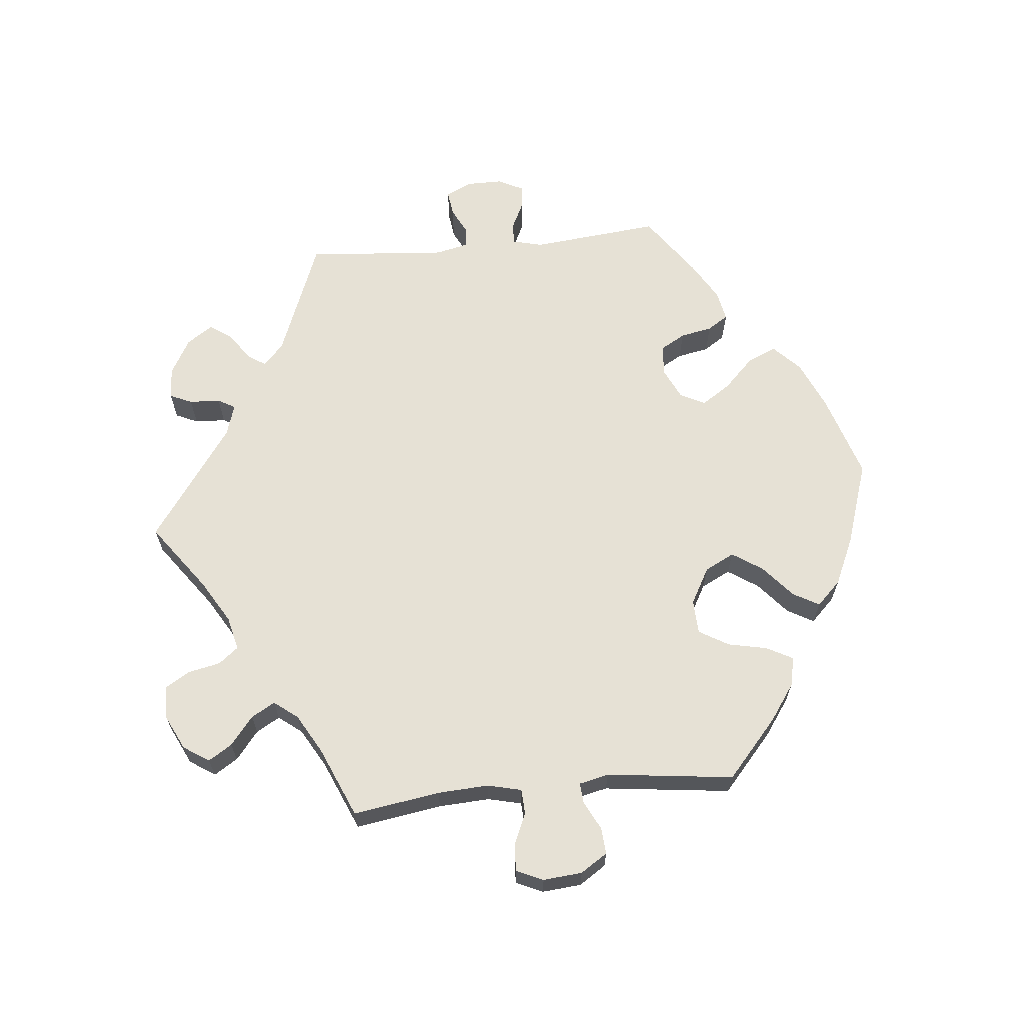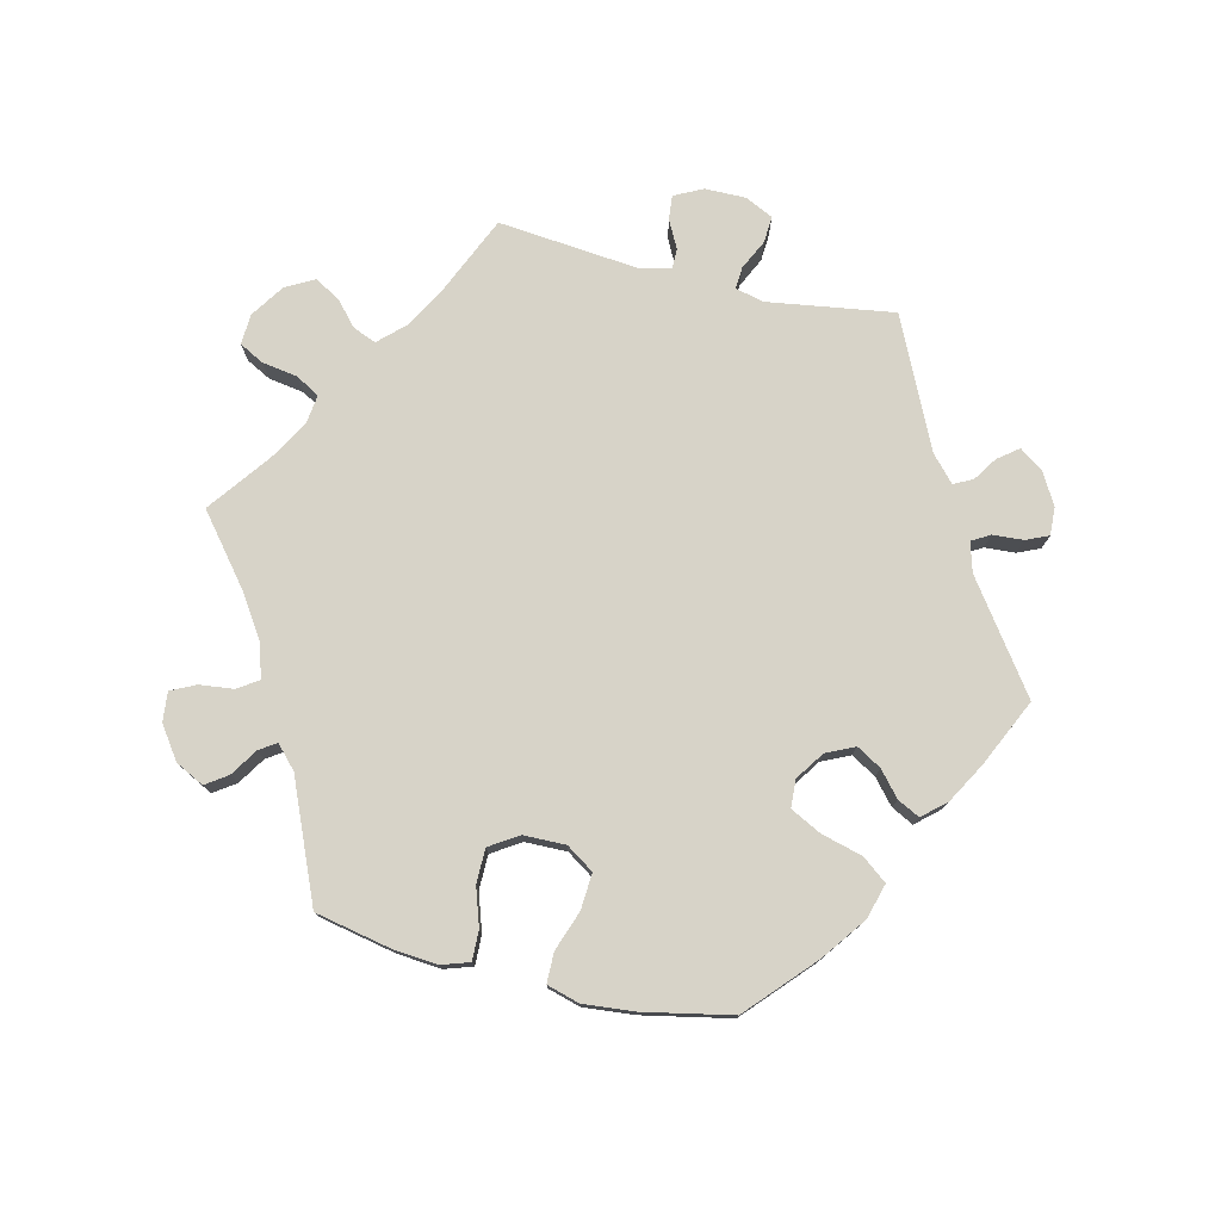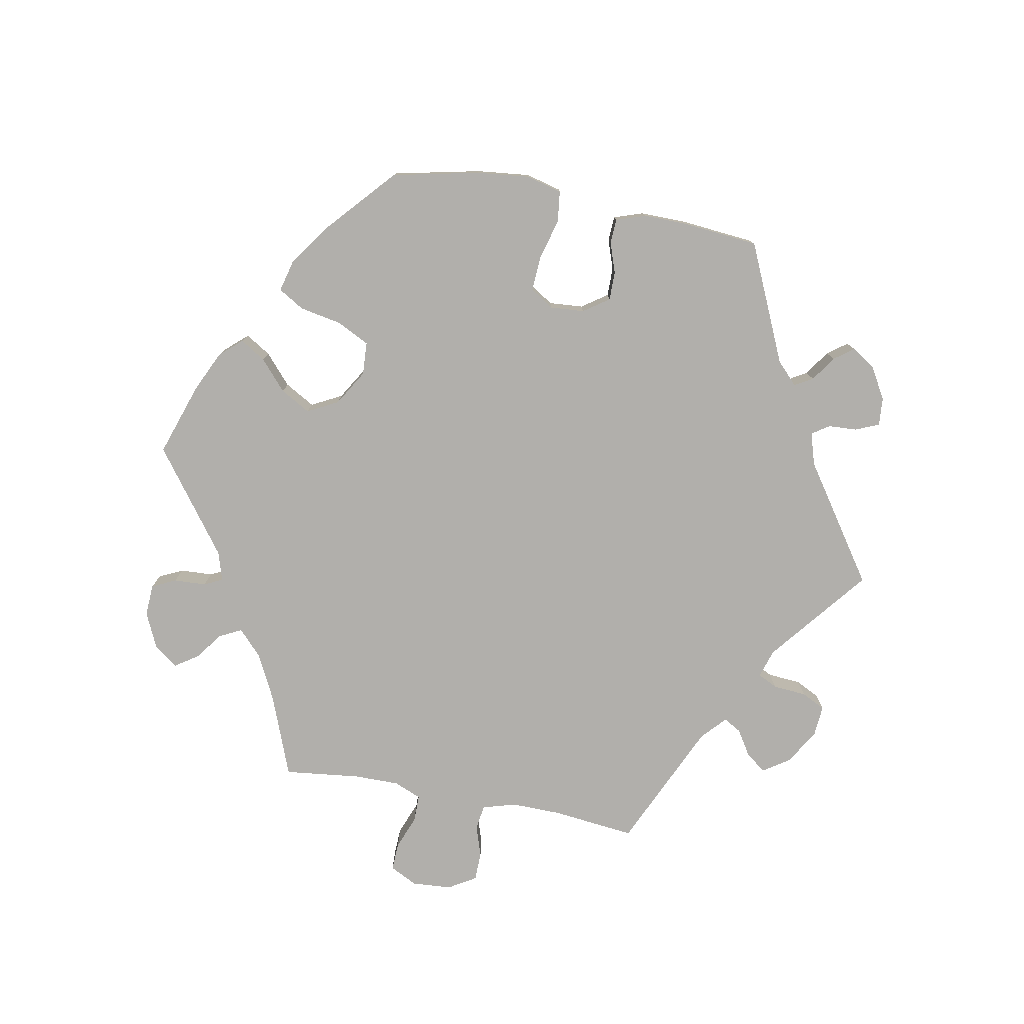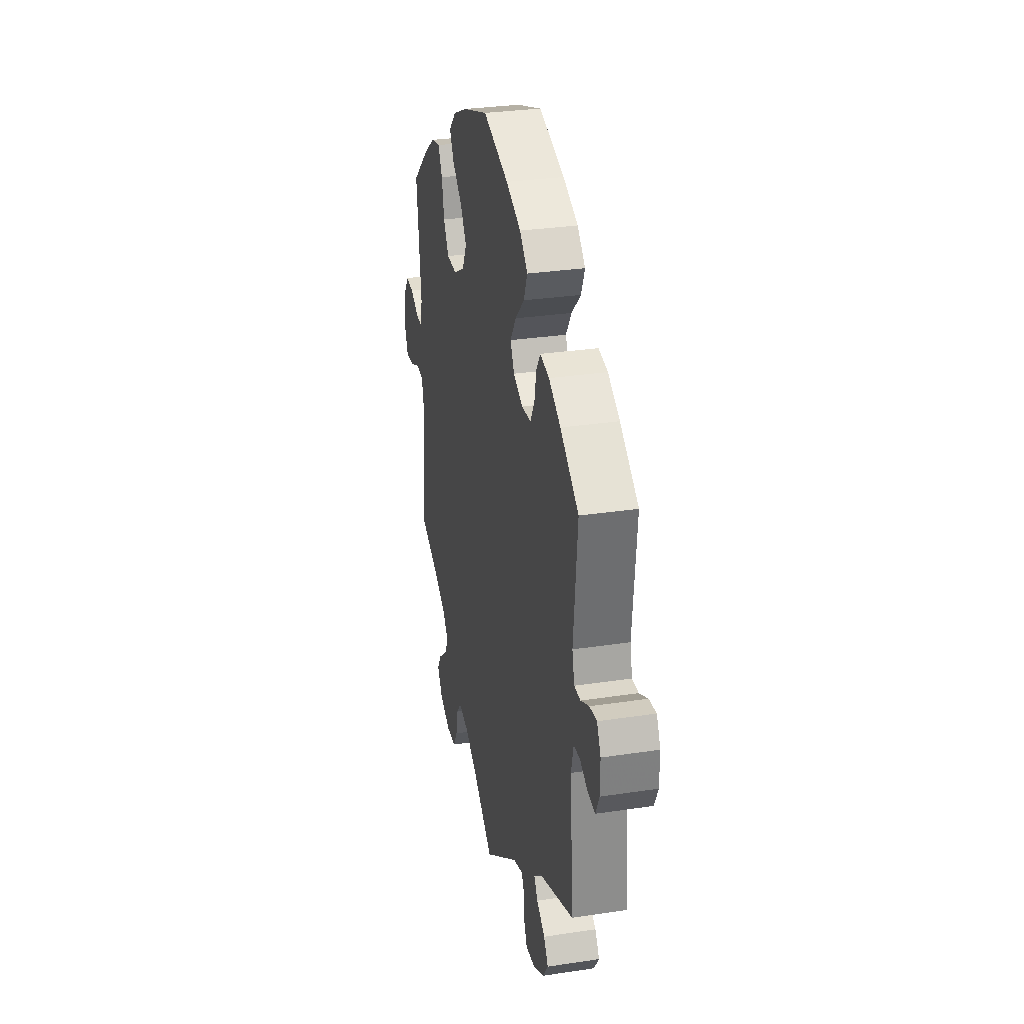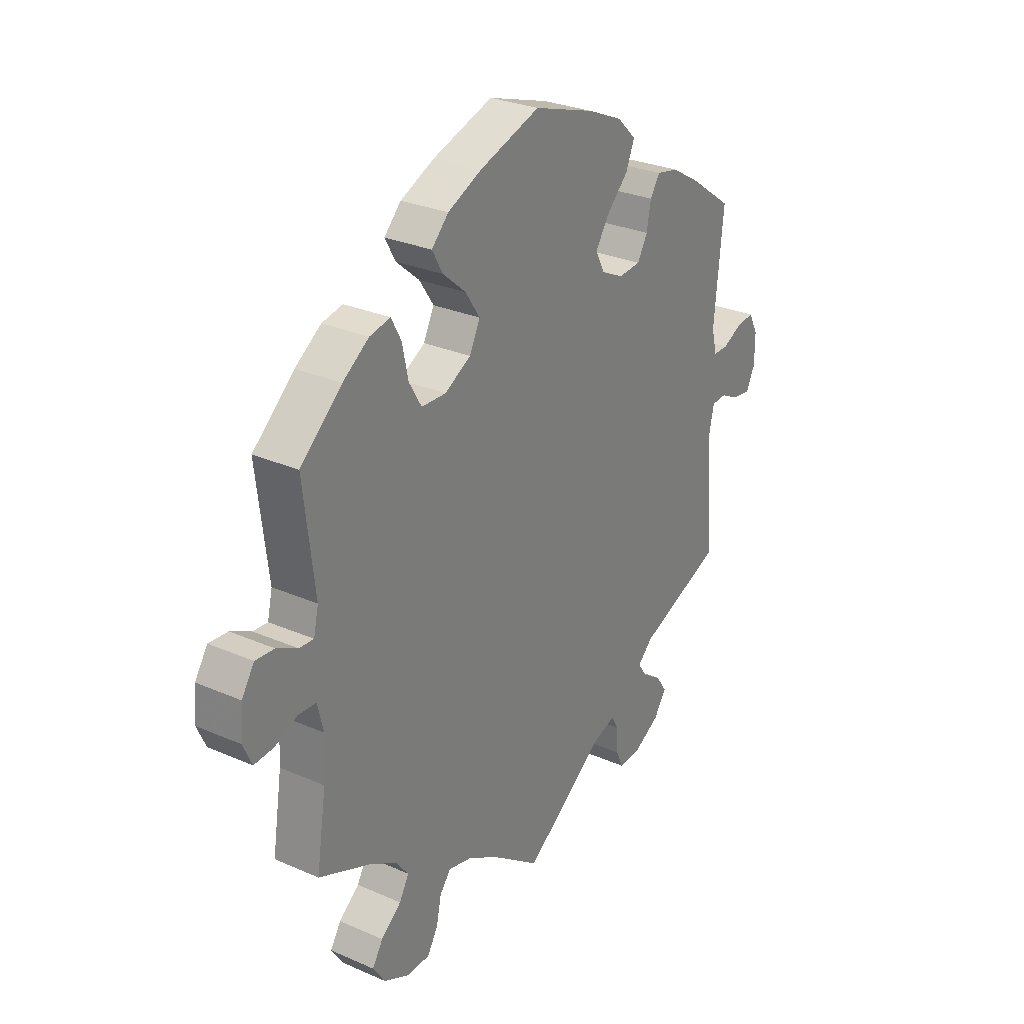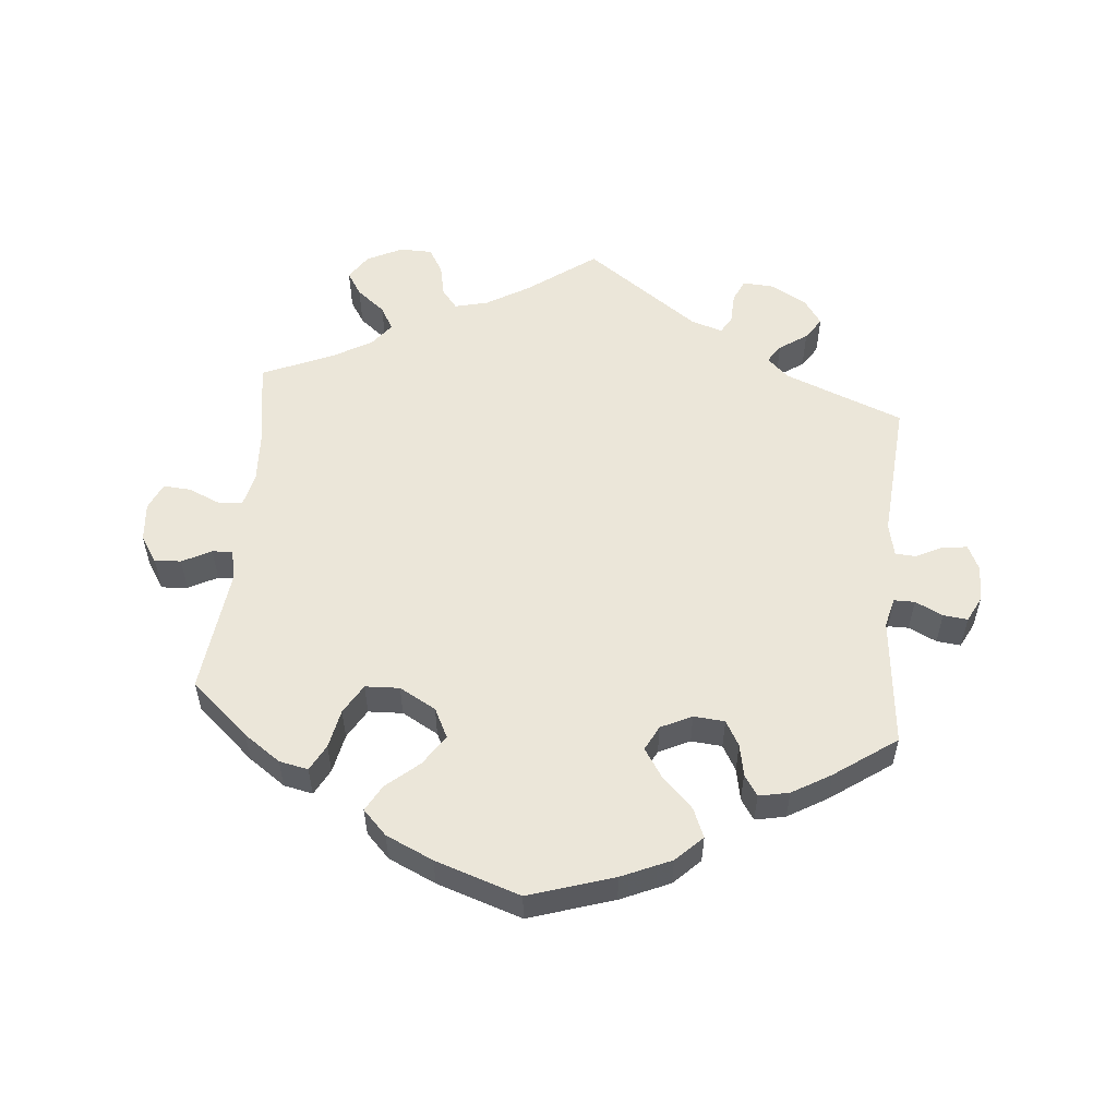
<metadata>
{"format":"obj","ext":"obj","renderer":"f3d","projection":"perspective","resolution":1024,"background":"white","views":[{"elev":64.8,"azim":-95.7,"up":"+Y"},{"elev":76.9,"azim":-16.5,"up":"+Y"},{"elev":-78.3,"azim":19.2,"up":"+Y"},{"elev":30.4,"azim":77.6,"up":"+Z"},{"elev":28.4,"azim":-56.6,"up":"+Z"},{"elev":55.2,"azim":5.2,"up":"+Y"}]}
</metadata>
<code>
v -0.1 0.07 -0.505
v -0.164 0.07 -0.467
v -0.214 0.07 -0.455
v -0.237 0.07 -0.484
v -0.247 0.07 -0.532
v -0.269 0.07 -0.569
v -0.317 0.07 -0.57
v -0.37 0.07 -0.544
v -0.395 0.07 -0.506
v -0.373 0.07 -0.471
v -0.331 0.07 -0.437
v -0.311 0.07 -0.402
v -0.338 0.07 -0.367
v -0.396 0.07 -0.334
v -0.501 0.07 -0.289
v -0.481 0.07 -0.16
v -0.477 0.07 -0.084
v -0.489 0.07 -0.034
v -0.526 0.07 -0.032
v -0.572 0.07 -0.052
v -0.613 0.07 -0.055
v -0.631 0.07 -0.015
v -0.626 0.07 0.043
v -0.6 0.07 0.083
v -0.561 0.07 0.08
v -0.518 0.07 0.058
v -0.488 0.07 0.056
v -0.478 0.07 0.1
v -0.501 0.07 0.289
v -0.415 0.07 0.365
v -0.361 0.07 0.403
v -0.318 0.07 0.412
v -0.297 0.07 0.373
v -0.285 0.07 0.315
v -0.259 0.07 0.271
v -0.208 0.07 0.269
v -0.154 0.07 0.299
v -0.132 0.07 0.343
v -0.162 0.07 0.388
v -0.21 0.07 0.429
v -0.232 0.07 0.468
v -0.197 0.07 0.504
v -0.127 0.07 0.536
v -0.001 0.07 0.578
v 0.125 0.07 0.538
v 0.198 0.07 0.506
v 0.237 0.07 0.468
v 0.219 0.07 0.425
v 0.174 0.07 0.38
v 0.146 0.07 0.337
v 0.165 0.07 0.3
v 0.211 0.07 0.278
v 0.257 0.07 0.282
v 0.278 0.07 0.319
v 0.287 0.07 0.366
v 0.307 0.07 0.397
v 0.352 0.07 0.388
v 0.41 0.07 0.354
v 0.501 0.07 0.29
v 0.482 0.07 0.098
v 0.493 0.07 0.054
v 0.524 0.07 0.054
v 0.565 0.07 0.074
v 0.601 0.07 0.078
v 0.62 0.07 0.041
v 0.62 0.07 -0.014
v 0.602 0.07 -0.052
v 0.564 0.07 -0.047
v 0.526 0.07 -0.028
v 0.495 0.07 -0.03
v 0.484 0.07 -0.079
v 0.501 0.07 -0.289
v 0.325 0.07 -0.358
v 0.293 0.07 -0.388
v 0.311 0.07 -0.415
v 0.352 0.07 -0.443
v 0.374 0.07 -0.476
v 0.348 0.07 -0.514
v 0.295 0.07 -0.544
v 0.248 0.07 -0.547
v 0.233 0.07 -0.514
v 0.231 0.07 -0.468
v 0.216 0.07 -0.442
v 0.169 0.07 -0.457
v 0 0.07 -0.578
v -0.1 0 -0.505
v -0.164 0 -0.467
v -0.214 0 -0.455
v -0.237 0 -0.484
v -0.247 0 -0.532
v -0.269 0 -0.569
v -0.317 0 -0.57
v -0.37 0 -0.544
v -0.395 0 -0.506
v -0.373 0 -0.471
v -0.331 0 -0.437
v -0.311 0 -0.402
v -0.338 0 -0.367
v -0.396 0 -0.334
v -0.501 0 -0.289
v -0.481 0 -0.16
v -0.477 0 -0.084
v -0.489 0 -0.034
v -0.526 0 -0.032
v -0.572 0 -0.052
v -0.613 0 -0.055
v -0.631 0 -0.015
v -0.626 0 0.043
v -0.6 0 0.083
v -0.561 0 0.08
v -0.518 0 0.058
v -0.488 0 0.056
v -0.478 0 0.1
v -0.501 0 0.289
v -0.415 0 0.365
v -0.361 0 0.403
v -0.318 0 0.412
v -0.297 0 0.373
v -0.285 0 0.315
v -0.259 0 0.271
v -0.208 0 0.269
v -0.154 0 0.299
v -0.132 0 0.343
v -0.162 0 0.388
v -0.21 0 0.429
v -0.232 0 0.468
v -0.197 0 0.504
v -0.127 0 0.536
v -0.001 0 0.578
v 0.125 0 0.538
v 0.198 0 0.506
v 0.237 0 0.468
v 0.219 0 0.425
v 0.174 0 0.38
v 0.146 0 0.337
v 0.165 0 0.3
v 0.211 0 0.278
v 0.257 0 0.282
v 0.278 0 0.319
v 0.287 0 0.366
v 0.307 0 0.397
v 0.352 0 0.388
v 0.41 0 0.354
v 0.501 0 0.29
v 0.482 0 0.098
v 0.493 0 0.054
v 0.524 0 0.054
v 0.565 0 0.074
v 0.601 0 0.078
v 0.62 0 0.041
v 0.62 0 -0.014
v 0.602 0 -0.052
v 0.564 0 -0.047
v 0.526 0 -0.028
v 0.495 0 -0.03
v 0.484 0 -0.079
v 0.501 0 -0.289
v 0.325 0 -0.358
v 0.293 0 -0.388
v 0.311 0 -0.415
v 0.352 0 -0.443
v 0.374 0 -0.476
v 0.348 0 -0.514
v 0.295 0 -0.544
v 0.248 0 -0.547
v 0.233 0 -0.514
v 0.231 0 -0.468
v 0.216 0 -0.442
v 0.169 0 -0.457
v 0 0 -0.578
f 84 85 1
f 83 84 1 2
f 79 80 81 82
f 79 82 83
f 78 79 83
f 75 76 77 78
f 74 75 78 83
f 73 74 83 2
f 71 72 73 2
f 66 67 68 69
f 66 69 70
f 65 66 70
f 62 63 64 65
f 61 62 65 70
f 60 61 70 71
f 58 59 60
f 54 55 56 57
f 53 54 57 58
f 46 47 48 49
f 46 49 50
f 45 46 50
f 44 45 50
f 43 44 50 51
f 39 40 41 42
f 38 39 42 43
f 31 32 33 34
f 31 34 35
f 28 29 30 31
f 27 28 31 35
f 23 24 25 26
f 23 26 27
f 22 23 27
f 19 20 21 22
f 18 19 22 27
f 17 18 27 35
f 14 15 16
f 13 14 16 17
f 12 13 17 35
f 8 9 10 11
f 8 11 12
f 7 8 12
f 4 5 6 7
f 3 4 7 12
f 53 58 60 71
f 52 53 71 2
f 51 52 2 3
f 38 43 51
f 37 38 51 3
f 36 37 3 12
f 12 35 36
f 86 170 169
f 87 86 169 168
f 167 166 165 164
f 168 167 164
f 168 164 163
f 163 162 161 160
f 168 163 160 159
f 87 168 159 158
f 87 158 157 156
f 154 153 152 151
f 155 154 151
f 155 151 150
f 150 149 148 147
f 155 150 147 146
f 156 155 146 145
f 145 144 143
f 142 141 140 139
f 143 142 139 138
f 134 133 132 131
f 135 134 131
f 135 131 130
f 135 130 129
f 136 135 129 128
f 127 126 125 124
f 128 127 124 123
f 119 118 117 116
f 120 119 116
f 116 115 114 113
f 120 116 113 112
f 111 110 109 108
f 112 111 108
f 112 108 107
f 107 106 105 104
f 112 107 104 103
f 120 112 103 102
f 101 100 99
f 102 101 99 98
f 120 102 98 97
f 96 95 94 93
f 97 96 93
f 97 93 92
f 92 91 90 89
f 97 92 89 88
f 156 145 143 138
f 87 156 138 137
f 88 87 137 136
f 136 128 123
f 88 136 123 122
f 97 88 122 121
f 121 120 97
f 1 86 87 2
f 2 87 88 3
f 3 88 89 4
f 4 89 90 5
f 5 90 91 6
f 6 91 92 7
f 7 92 93 8
f 8 93 94 9
f 9 94 95 10
f 10 95 96 11
f 11 96 97 12
f 12 97 98 13
f 13 98 99 14
f 14 99 100 15
f 15 100 101 16
f 16 101 102 17
f 17 102 103 18
f 18 103 104 19
f 19 104 105 20
f 20 105 106 21
f 21 106 107 22
f 22 107 108 23
f 23 108 109 24
f 24 109 110 25
f 25 110 111 26
f 26 111 112 27
f 27 112 113 28
f 28 113 114 29
f 29 114 115 30
f 30 115 116 31
f 31 116 117 32
f 32 117 118 33
f 33 118 119 34
f 34 119 120 35
f 35 120 121 36
f 36 121 122 37
f 37 122 123 38
f 38 123 124 39
f 39 124 125 40
f 40 125 126 41
f 41 126 127 42
f 42 127 128 43
f 43 128 129 44
f 44 129 130 45
f 45 130 131 46
f 46 131 132 47
f 47 132 133 48
f 48 133 134 49
f 49 134 135 50
f 50 135 136 51
f 51 136 137 52
f 52 137 138 53
f 53 138 139 54
f 54 139 140 55
f 55 140 141 56
f 56 141 142 57
f 57 142 143 58
f 58 143 144 59
f 59 144 145 60
f 60 145 146 61
f 61 146 147 62
f 62 147 148 63
f 63 148 149 64
f 64 149 150 65
f 65 150 151 66
f 66 151 152 67
f 67 152 153 68
f 68 153 154 69
f 69 154 155 70
f 70 155 156 71
f 71 156 157 72
f 72 157 158 73
f 73 158 159 74
f 74 159 160 75
f 75 160 161 76
f 76 161 162 77
f 77 162 163 78
f 78 163 164 79
f 79 164 165 80
f 80 165 166 81
f 81 166 167 82
f 82 167 168 83
f 83 168 169 84
f 84 169 170 85
f 85 170 86 1

</code>
